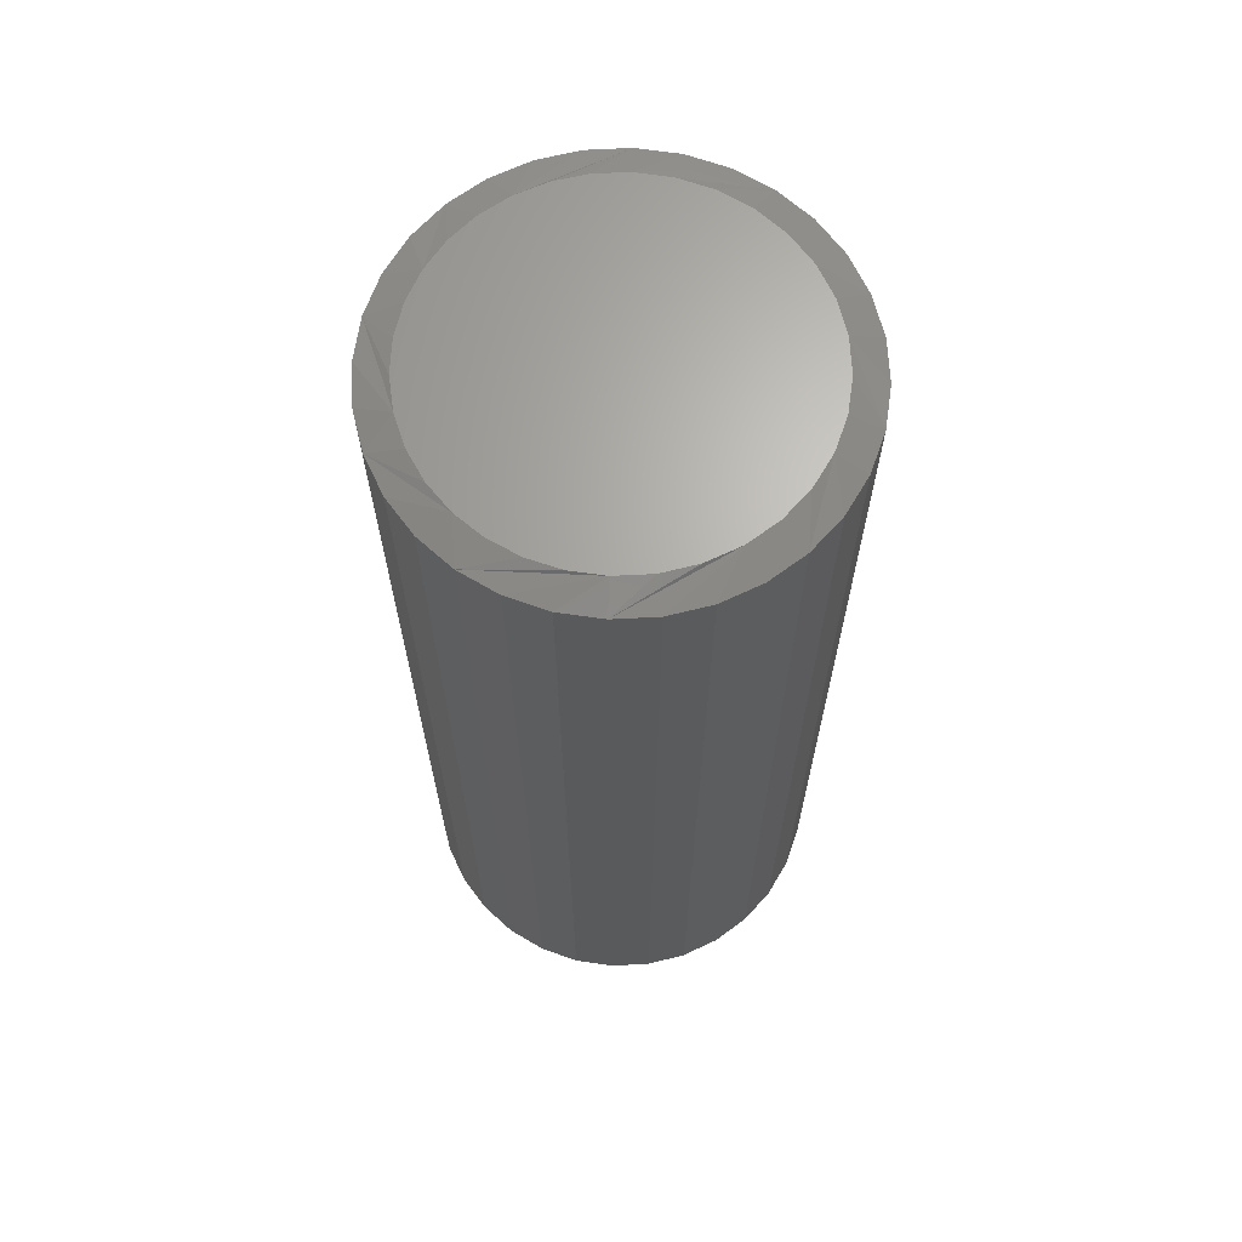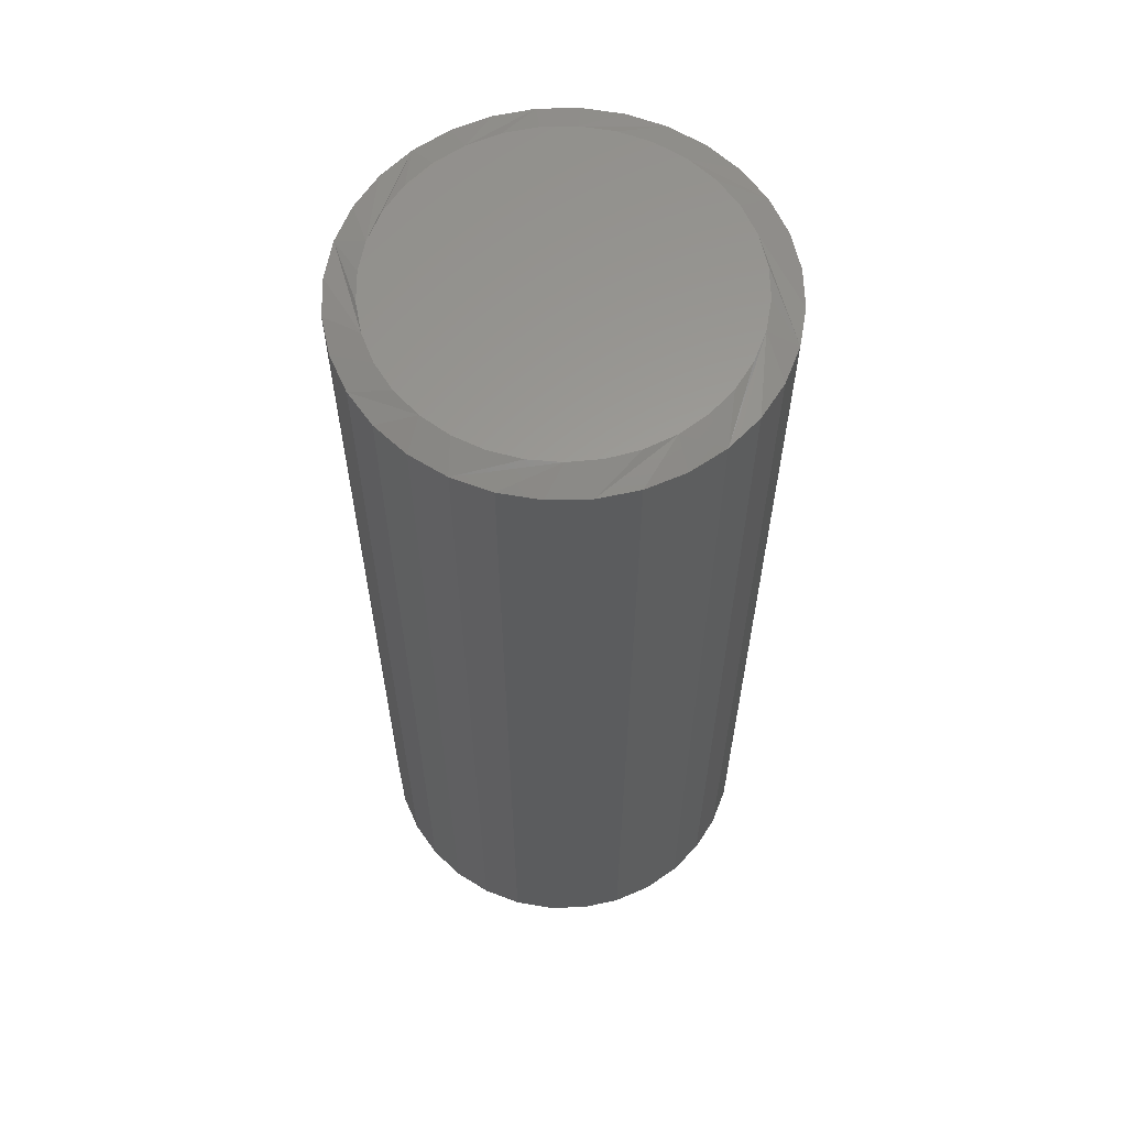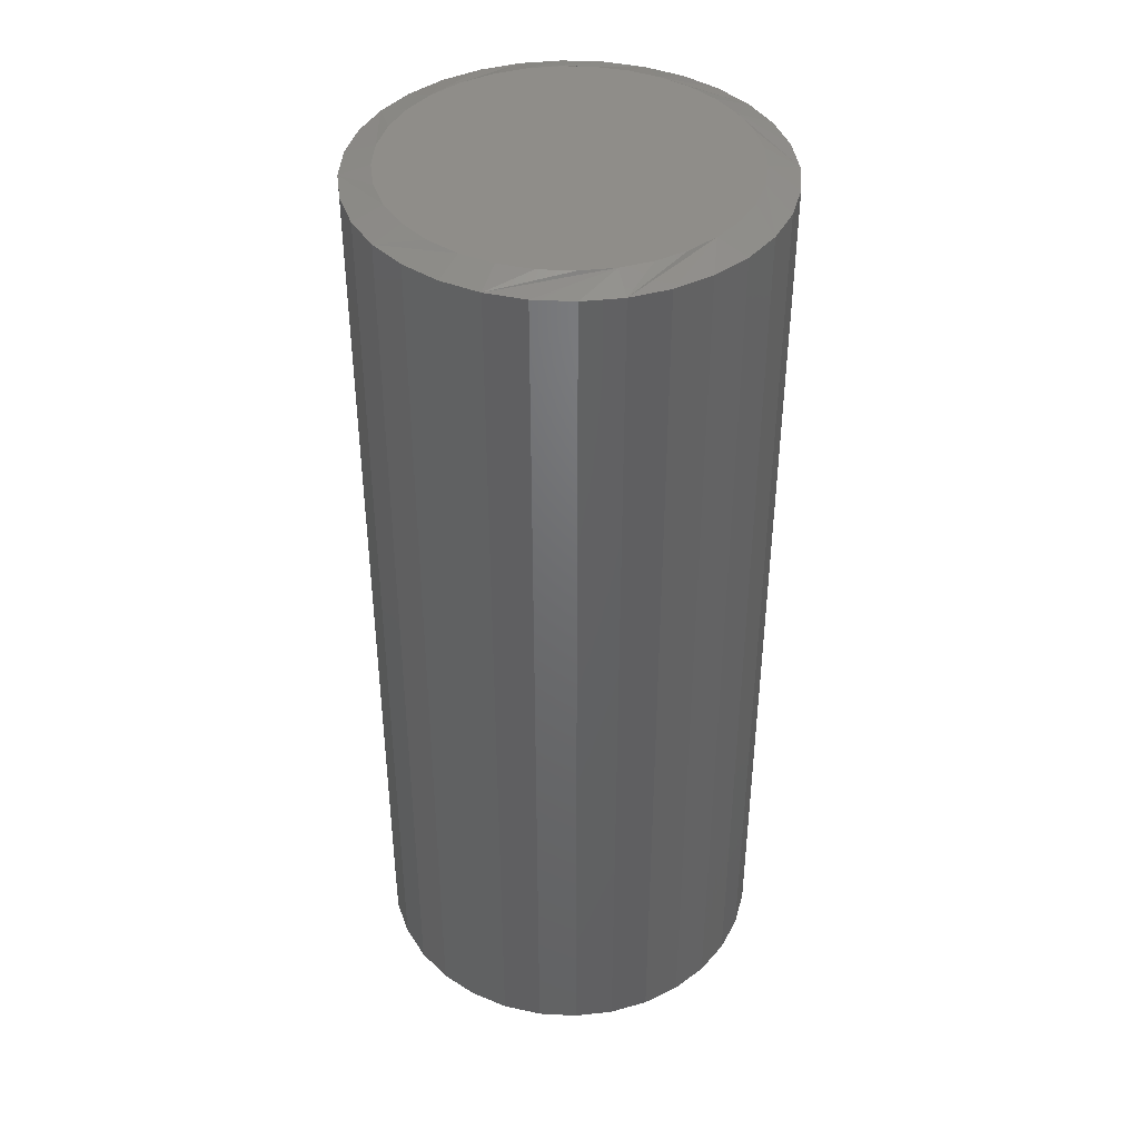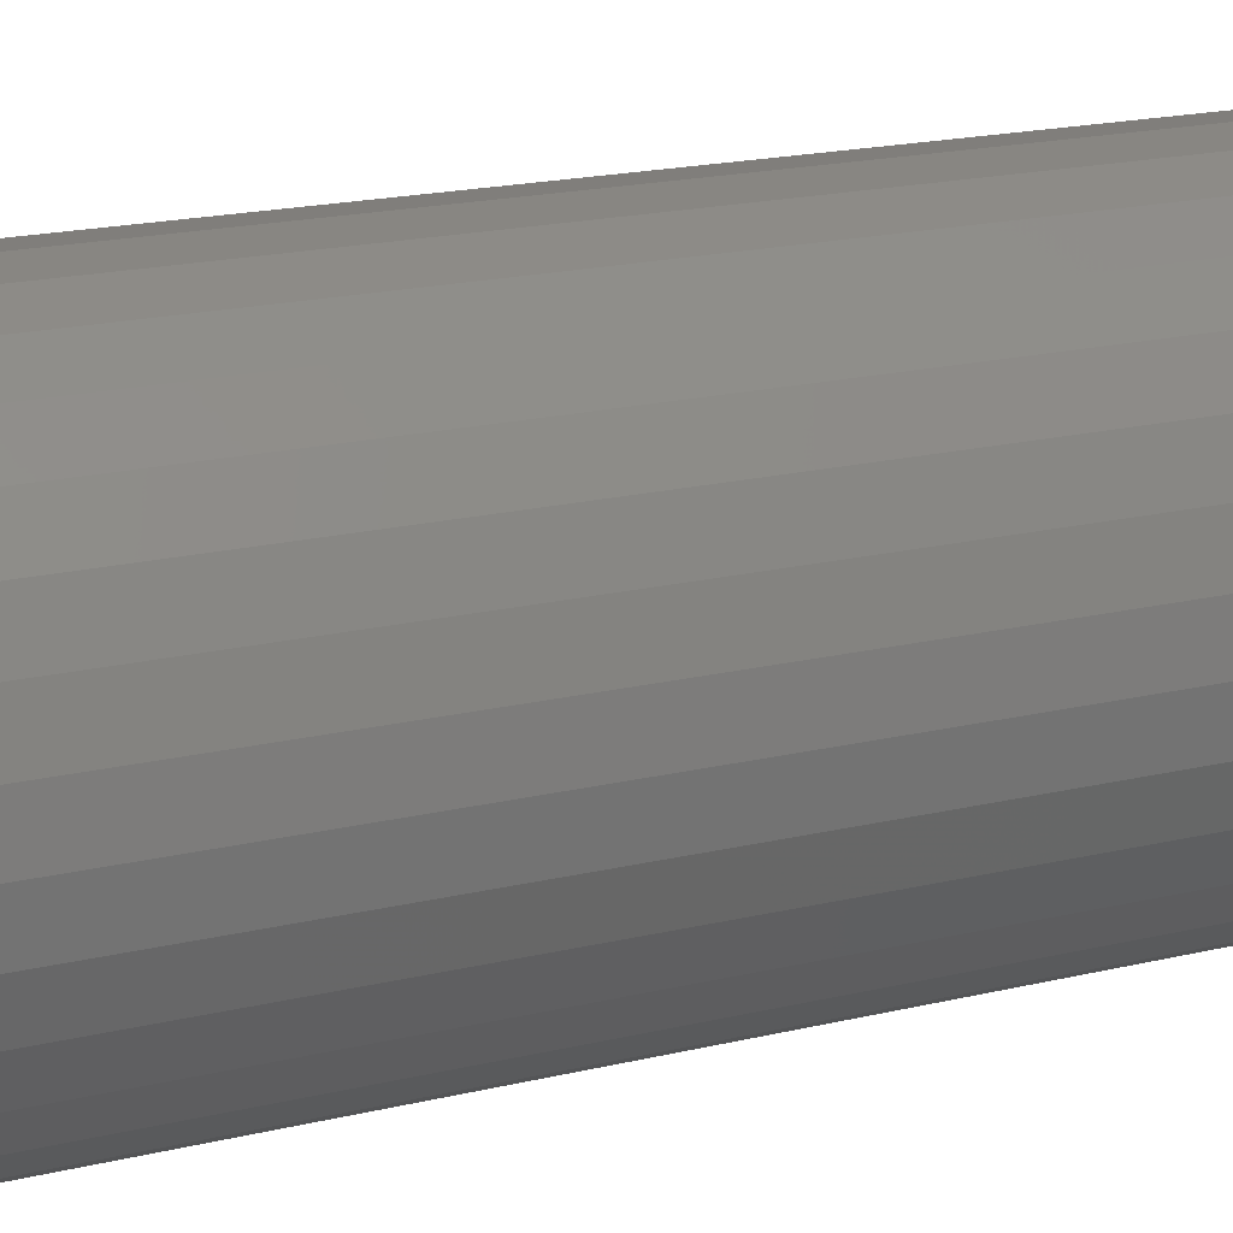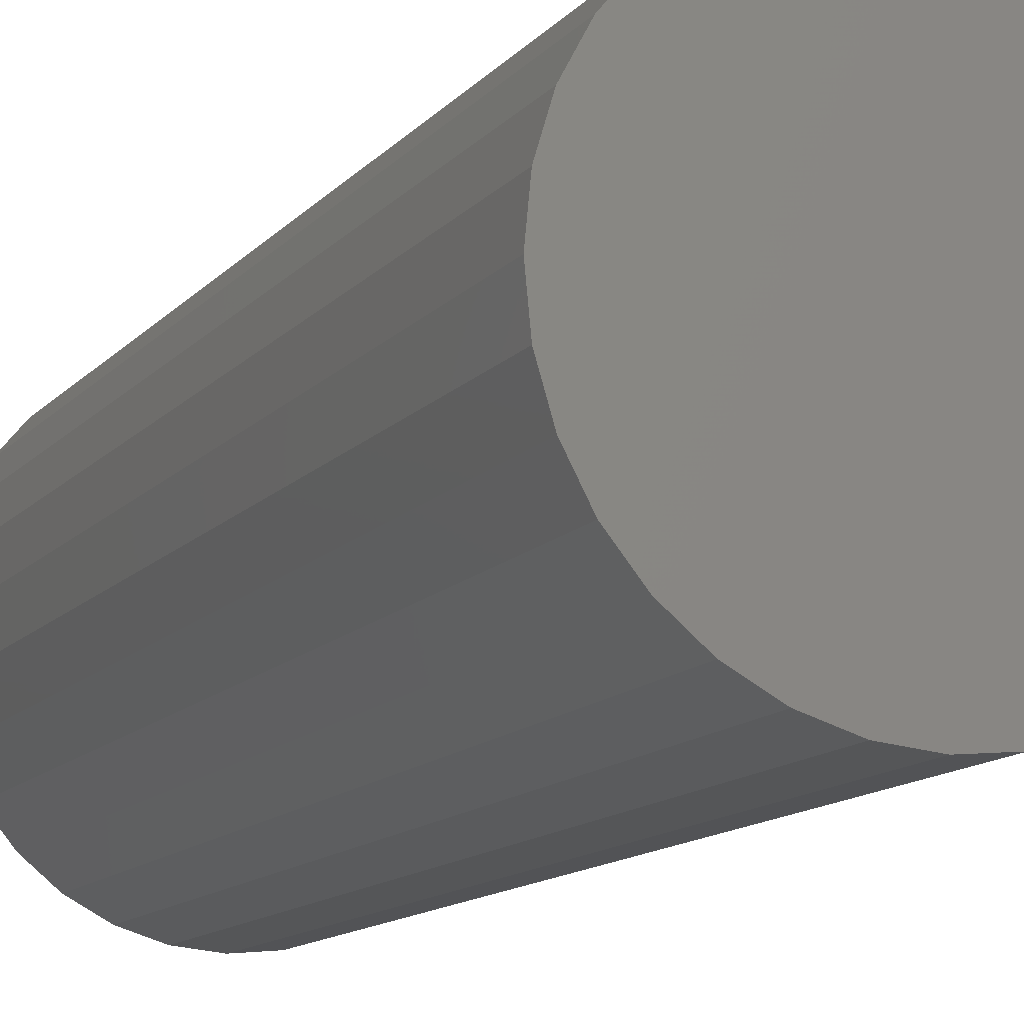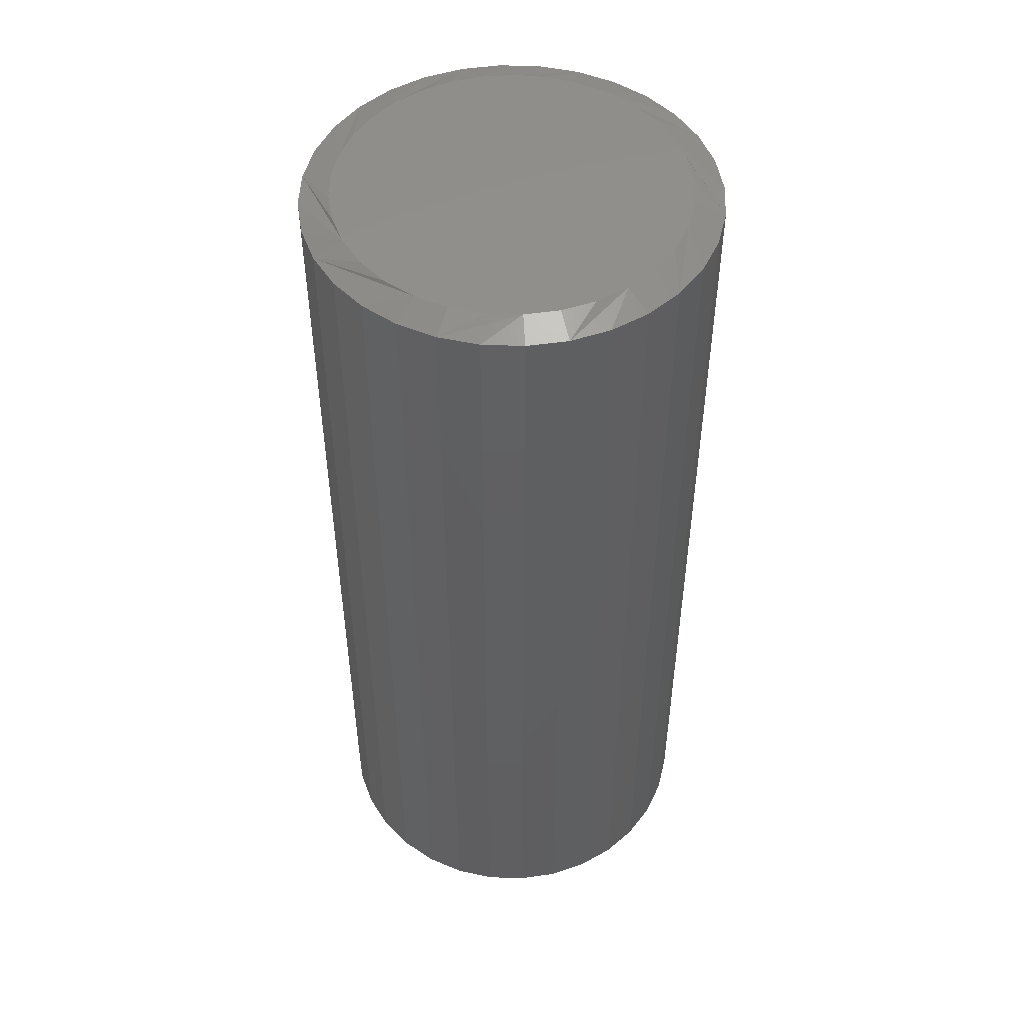
<metadata>
{"format":"stl","ext":"stl","renderer":"f3d","projection":"perspective","resolution":1024,"background":"white","views":[{"elev":66.3,"azim":-87.3,"up":"+Y"},{"elev":60.8,"azim":-164.4,"up":"+Y"},{"elev":41.3,"azim":76.8,"up":"+Y"},{"elev":17.9,"azim":-115.7,"up":"+Z"},{"elev":-12.3,"azim":-23.7,"up":"+Z"},{"elev":49.7,"azim":-25.8,"up":"+Y"}]}
</metadata>
<code>
# stl→obj: 97 verts, 190 faces
v -0.009045 9.769e-17 0.1423
v 0.01767 9.888e-17 0.1396
v -0.03576 9.592e-17 0.1396
v -0.06144 9.363e-17 0.1318
v 0.04335 9.944e-17 0.1318
v 0.02843 6.995e-17 -0.1264
v -0.04652 6.579e-17 -0.1264
v 0.05199 7.227e-17 -0.1172
v -0.02168 6.665e-17 -0.131
v 0.003588 6.806e-17 -0.131
v -0.07008 6.549e-17 -0.1172
v -0.09156 6.578e-17 -0.1039
v 0.07347 7.494e-17 -0.1039
v -0.1102 6.663e-17 -0.0869
v 0.09214 7.787e-17 -0.0869
v -0.1255 6.803e-17 -0.06674
v 0.1074 8.095e-17 -0.06674
v -0.1367 6.991e-17 -0.04412
v 0.1186 8.409e-17 -0.04412
v -0.1436 7.223e-17 -0.01981
v 0.1255 8.717e-17 -0.01981
v -0.146 7.489e-17 0.005348
v 0.1279 9.009e-17 0.005345
v -0.1433 7.8e-17 0.03206
v 0.1252 9.291e-17 0.03206
v -0.1355 8.129e-17 0.05775
v 0.1175 9.533e-17 0.05774
v -0.1229 8.462e-17 0.08142
v 0.1048 9.726e-17 0.08142
v -0.1059 8.787e-17 0.1022
v 0.08777 9.861e-17 0.1022
v -0.08512 9.091e-17 0.1192
v 0.06703 9.935e-17 0.1192
v 0.1513 -0.007812 0.005345
v 0.1513 -0.75 0.005345
v 0.1482 -0.007812 -0.02594
v 0.1482 -0.75 -0.02594
v 0.1391 -0.007812 -0.05602
v 0.1391 -0.75 -0.05602
v 0.1243 -0.007812 -0.08375
v 0.1243 -0.75 -0.08375
v 0.1043 -0.007812 -0.108
v 0.1043 -0.75 -0.108
v 0.08005 -0.007812 -0.128
v 0.08005 -0.75 -0.128
v 0.05232 -0.007812 -0.1428
v 0.05232 -0.75 -0.1428
v 0.02224 -0.007812 -0.1519
v 0.02224 -0.75 -0.1519
v -0.009046 -0.007812 -0.155
v -0.009046 -0.75 -0.155
v -0.04033 -0.007812 -0.1519
v -0.04033 -0.75 -0.1519
v -0.07041 -0.007812 -0.1428
v -0.07041 -0.75 -0.1428
v -0.09814 -0.007812 -0.128
v -0.09814 -0.75 -0.128
v -0.1224 -0.007812 -0.108
v -0.1224 -0.75 -0.108
v -0.1424 -0.007812 -0.08375
v -0.1424 -0.75 -0.08375
v -0.1572 -0.007812 -0.05602
v -0.1572 -0.75 -0.05602
v -0.1663 -0.007812 -0.02594
v -0.1663 -0.75 -0.02594
v -0.1694 -0.007812 0.005345
v -0.1694 -0.75 0.005345
v -0.1663 -0.007812 0.03663
v -0.1663 -0.75 0.03663
v -0.1572 -0.007812 0.06671
v -0.1572 -0.75 0.06671
v -0.1424 -0.007812 0.09444
v -0.1424 -0.75 0.09444
v -0.1224 -0.007812 0.1187
v -0.1224 -0.75 0.1187
v -0.09814 -0.007812 0.1387
v -0.09814 -0.75 0.1387
v -0.07041 -0.007812 0.1535
v -0.07041 -0.75 0.1535
v -0.04033 -0.007812 0.1626
v -0.04033 -0.75 0.1626
v -0.009046 -0.007812 0.1657
v -0.009046 -0.75 0.1657
v 0.02224 -0.007812 0.1626
v 0.02224 -0.75 0.1626
v 0.05232 -0.007812 0.1535
v 0.05232 -0.75 0.1535
v 0.08005 -0.007812 0.1387
v 0.08005 -0.75 0.1387
v 0.1043 -0.007812 0.1187
v 0.1043 -0.75 0.1187
v 0.1243 -0.007812 0.09444
v 0.1243 -0.75 0.09444
v 0.1391 -0.007812 0.06671
v 0.1391 -0.75 0.06671
v 0.1482 -0.007812 0.03663
v 0.1482 -0.75 0.03663
f 1 2 3
f 4 3 2
f 5 4 2
f 6 7 8
f 9 7 6
f 10 9 6
f 7 11 8
f 8 11 12
f 8 12 13
f 13 12 14
f 13 14 15
f 15 14 16
f 15 16 17
f 17 16 18
f 17 18 19
f 19 18 20
f 19 20 21
f 21 20 22
f 21 22 23
f 23 22 24
f 23 24 25
f 25 24 26
f 25 26 27
f 27 26 28
f 27 28 29
f 29 28 30
f 29 30 31
f 31 30 32
f 31 32 33
f 33 32 4
f 33 4 5
f 34 35 36
f 36 35 37
f 36 37 38
f 38 37 39
f 38 39 40
f 40 39 41
f 40 41 42
f 42 41 43
f 42 43 44
f 44 43 45
f 44 45 46
f 46 45 47
f 46 47 48
f 48 47 49
f 48 49 50
f 50 49 51
f 50 51 52
f 52 51 53
f 52 53 54
f 54 53 55
f 54 55 56
f 56 55 57
f 56 57 58
f 58 57 59
f 58 59 60
f 60 59 61
f 60 61 62
f 62 61 63
f 62 63 64
f 64 63 65
f 64 65 66
f 66 65 67
f 66 67 68
f 68 67 69
f 68 69 70
f 70 69 71
f 70 71 72
f 72 71 73
f 72 73 74
f 74 73 75
f 74 75 76
f 76 75 77
f 76 77 78
f 78 77 79
f 78 79 80
f 80 79 81
f 80 81 82
f 82 81 83
f 82 83 84
f 84 83 85
f 84 85 86
f 86 85 87
f 86 87 88
f 88 87 89
f 88 89 90
f 90 89 91
f 90 91 92
f 92 91 93
f 92 93 94
f 94 93 95
f 94 95 96
f 96 95 97
f 96 97 34
f 34 97 35
f 31 86 88
f 29 92 27
f 25 27 92
f 2 80 82
f 5 86 33
f 86 31 33
f 4 74 76
f 3 80 1
f 80 2 1
f 28 68 70
f 30 74 32
f 74 4 32
f 66 68 28
f 66 28 26
f 66 26 24
f 66 24 22
f 23 25 92
f 23 92 94
f 23 94 96
f 23 96 34
f 92 29 90
f 90 29 31
f 90 31 88
f 86 5 84
f 84 5 2
f 84 2 82
f 80 3 78
f 78 3 4
f 78 4 76
f 74 30 72
f 72 30 28
f 72 28 70
f 14 54 56
f 14 56 58
f 7 48 50
f 7 50 52
f 52 54 7
f 7 54 11
f 12 11 54
f 54 14 12
f 8 42 44
f 44 46 8
f 8 46 6
f 46 48 6
f 6 48 10
f 9 10 48
f 48 7 9
f 17 36 38
f 38 40 17
f 17 40 15
f 40 42 15
f 15 42 13
f 42 8 13
f 60 22 20
f 60 20 18
f 60 18 16
f 60 16 14
f 60 14 58
f 34 36 17
f 34 17 19
f 34 19 21
f 34 21 23
f 22 60 62
f 22 62 64
f 22 64 66
f 81 85 83
f 85 81 79
f 85 79 87
f 47 53 49
f 49 53 51
f 87 79 89
f 89 79 77
f 89 77 91
f 91 77 75
f 91 75 93
f 93 75 73
f 93 73 95
f 95 73 71
f 95 71 97
f 97 71 69
f 97 69 35
f 35 69 67
f 35 67 37
f 37 67 65
f 37 65 39
f 39 65 63
f 39 63 41
f 41 63 61
f 41 61 43
f 43 61 59
f 43 59 45
f 45 59 57
f 45 57 47
f 47 57 55
f 47 55 53

</code>
